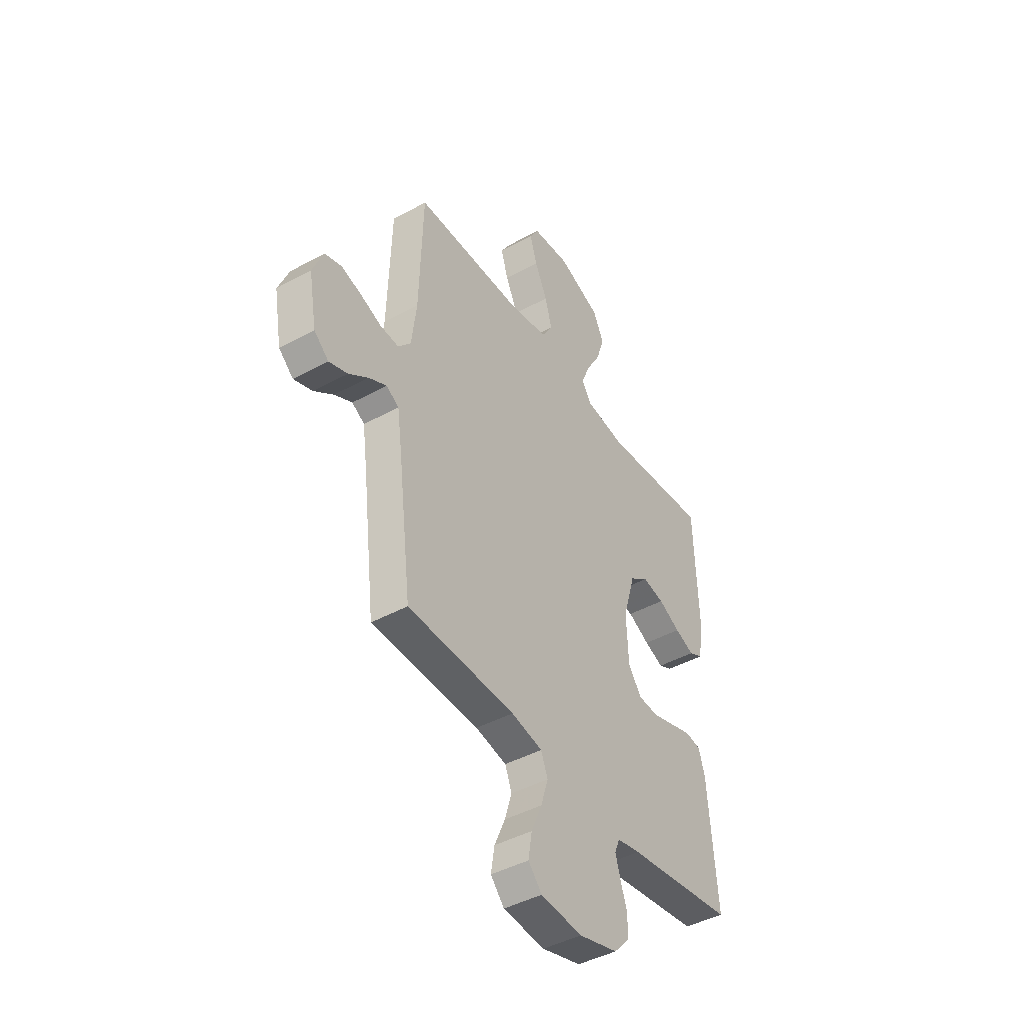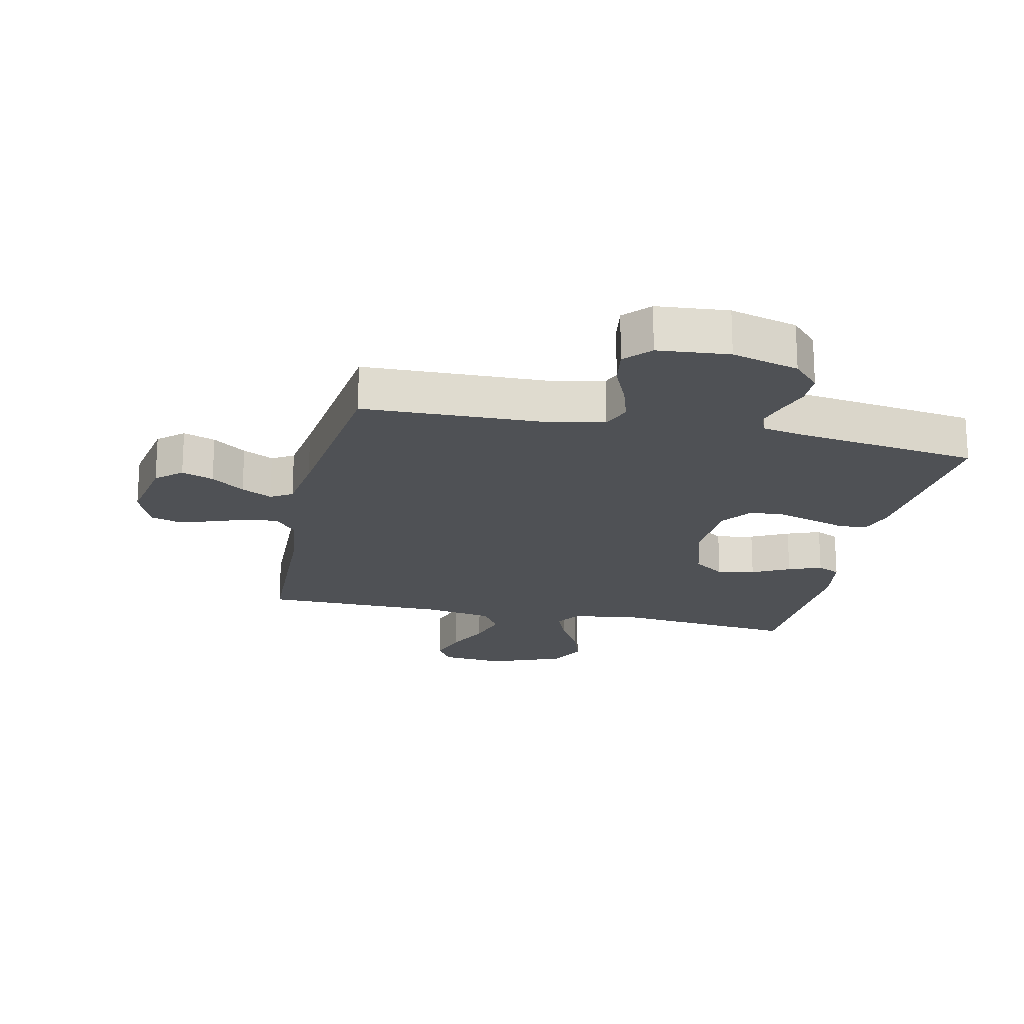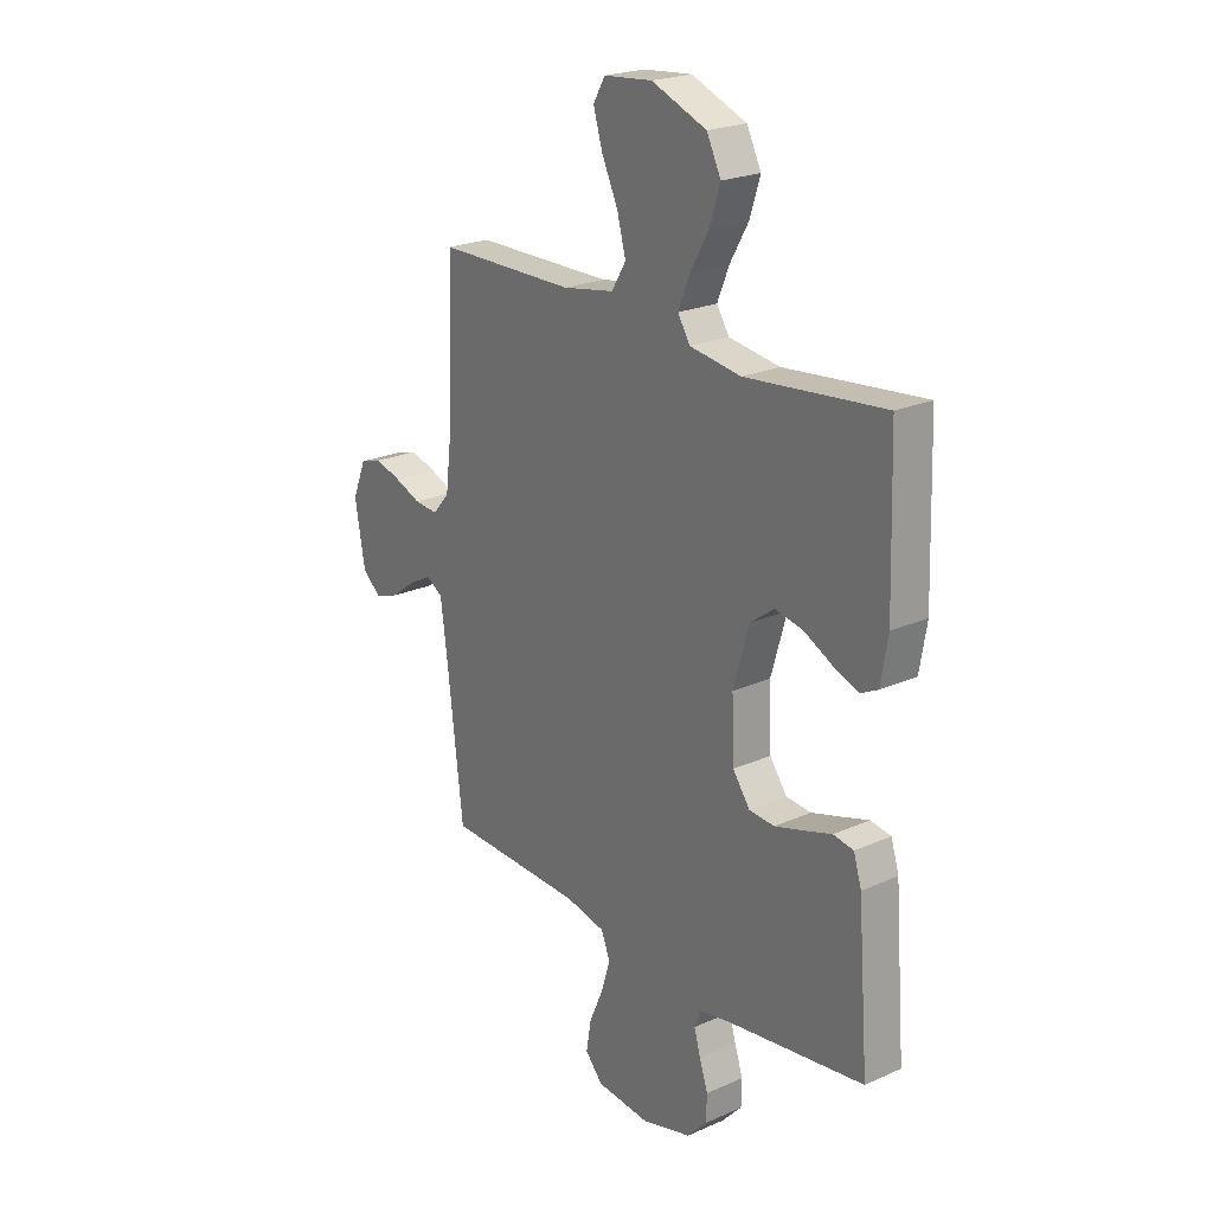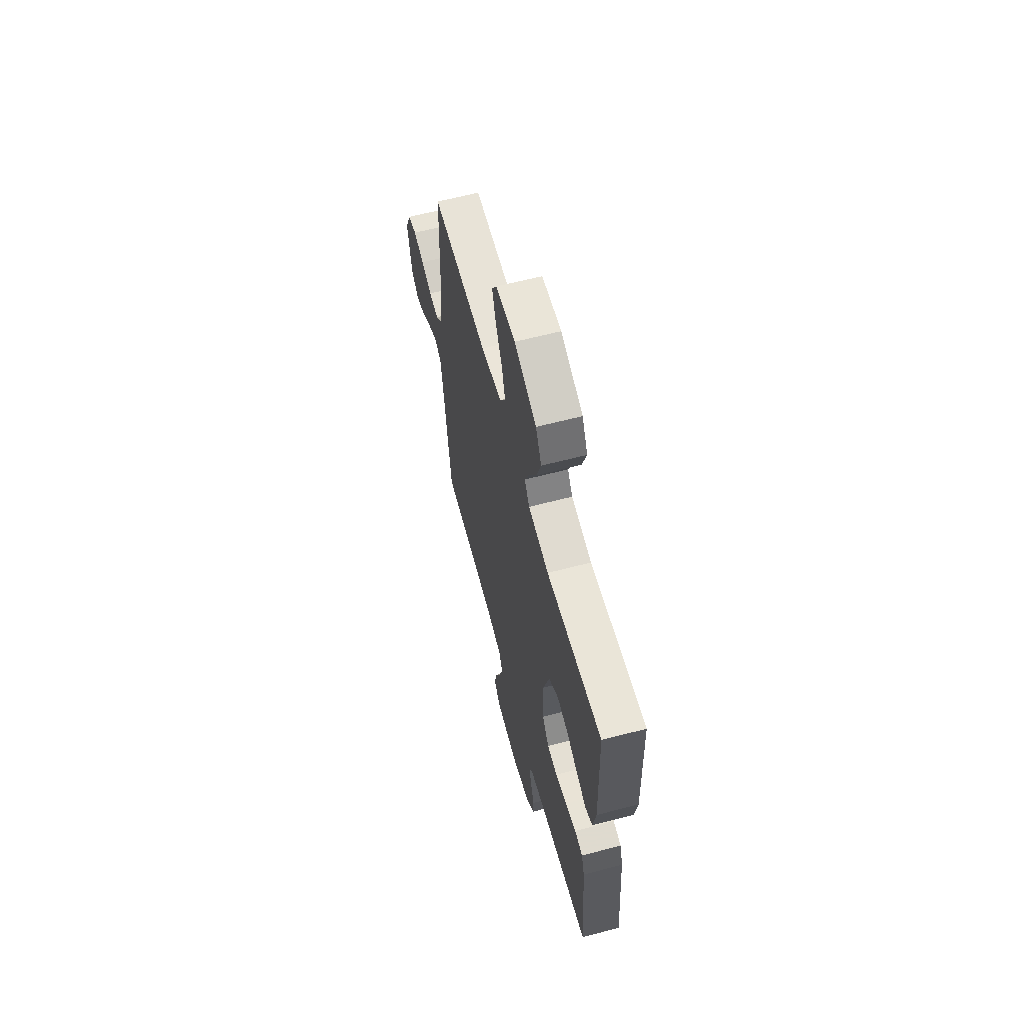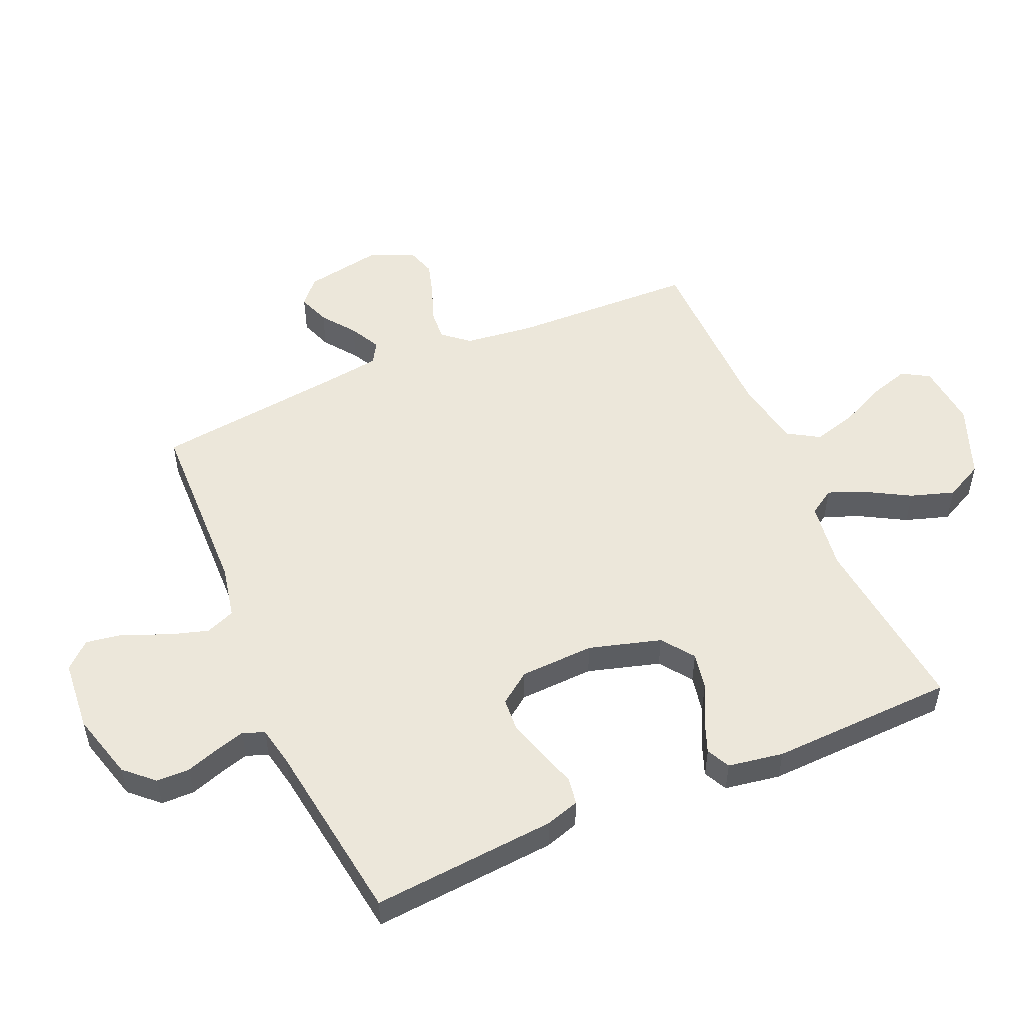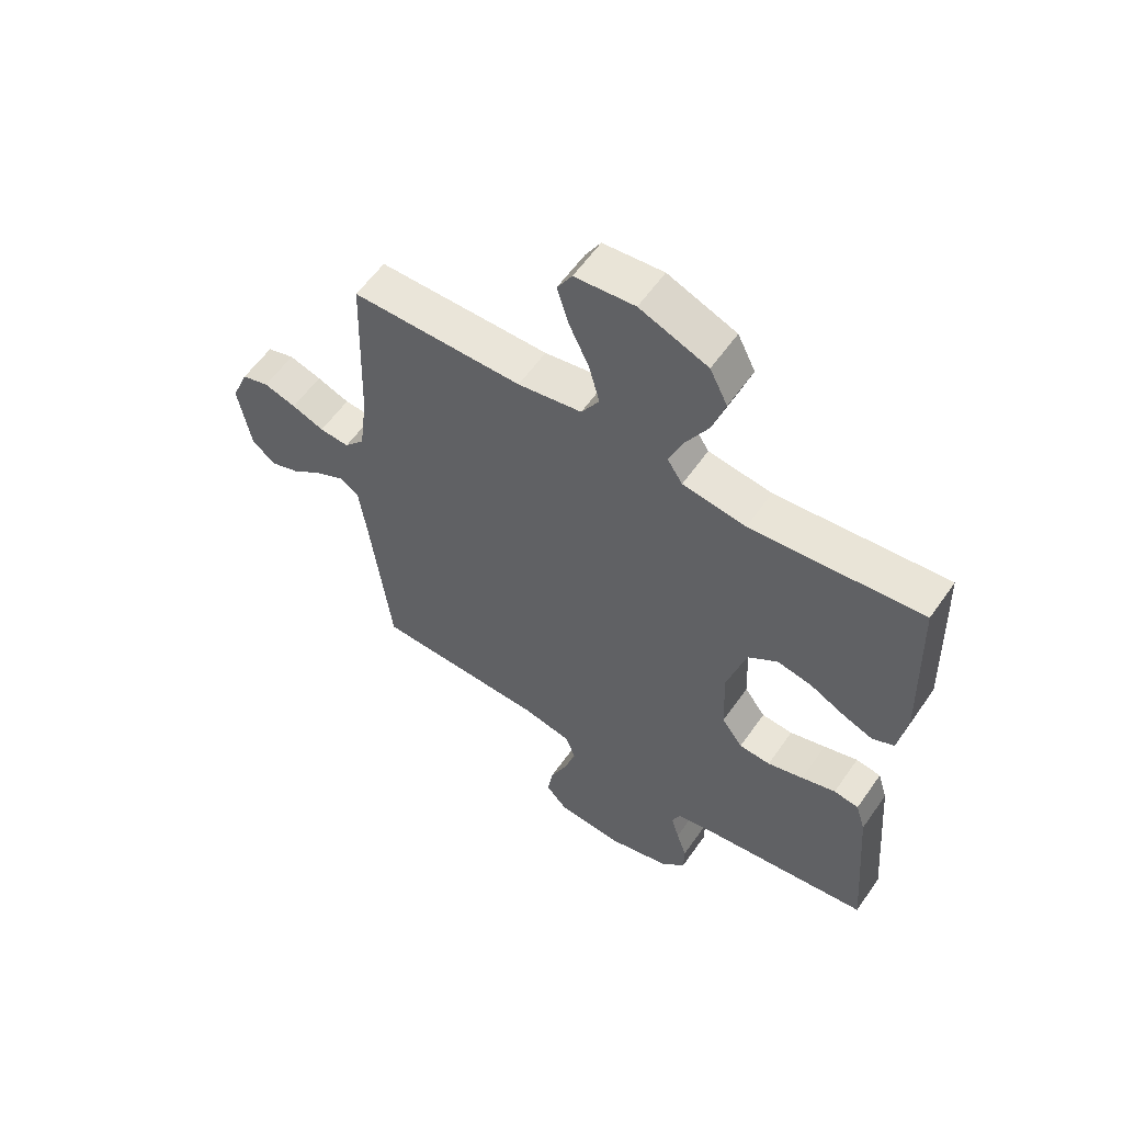
<metadata>
{"format":"obj","ext":"obj","renderer":"f3d","projection":"perspective","resolution":1024,"background":"white","views":[{"elev":-44.0,"azim":122.7,"up":"+Z"},{"elev":-19.6,"azim":167.7,"up":"+Y"},{"elev":22.6,"azim":-127.3,"up":"+Z"},{"elev":62.7,"azim":-104.9,"up":"+Z"},{"elev":52.0,"azim":-113.6,"up":"+Y"},{"elev":58.3,"azim":-145.4,"up":"+Z"}]}
</metadata>
<code>
v 0.5 0.07 0.5
v 0.51 0.07 0.2
v 0.524 0.07 0.087
v 0.56 0.07 0.045
v 0.612 0.07 0.049
v 0.669 0.07 0.071
v 0.726 0.07 0.088
v 0.774 0.07 0.073
v 0.804 0.07 0
v 0.782 0.07 -0.125
v 0.741 0.07 -0.161
v 0.689 0.07 -0.142
v 0.635 0.07 -0.102
v 0.585 0.07 -0.076
v 0.55 0.07 -0.097
v 0.536 0.07 -0.2
v 0.5 0.07 -0.5
v 0.2 0.07 -0.508
v 0.113 0.07 -0.526
v 0.094 0.07 -0.574
v 0.114 0.07 -0.639
v 0.144 0.07 -0.708
v 0.154 0.07 -0.77
v 0.116 0.07 -0.812
v 0 0.07 -0.822
v -0.109 0.07 -0.792
v -0.152 0.07 -0.746
v -0.153 0.07 -0.692
v -0.135 0.07 -0.638
v -0.121 0.07 -0.59
v -0.135 0.07 -0.555
v -0.2 0.07 -0.542
v -0.5 0.07 -0.5
v -0.476 0.07 -0.2
v -0.459 0.07 -0.145
v -0.415 0.07 -0.138
v -0.355 0.07 -0.157
v -0.292 0.07 -0.176
v -0.237 0.07 -0.172
v -0.2 0.07 -0.121
v -0.195 0.07 0
v -0.229 0.07 0.117
v -0.281 0.07 0.155
v -0.342 0.07 0.143
v -0.403 0.07 0.112
v -0.457 0.07 0.091
v -0.495 0.07 0.11
v -0.51 0.07 0.2
v -0.5 0.07 0.5
v -0.2 0.07 0.469
v -0.089 0.07 0.485
v -0.062 0.07 0.527
v -0.087 0.07 0.588
v -0.127 0.07 0.658
v -0.15 0.07 0.729
v -0.119 0.07 0.791
v 0 0.07 0.838
v 0.105 0.07 0.828
v 0.131 0.07 0.784
v 0.111 0.07 0.718
v 0.076 0.07 0.644
v 0.057 0.07 0.574
v 0.088 0.07 0.523
v 0.2 0.07 0.503
v 0.5 0 0.5
v 0.51 0 0.2
v 0.524 0 0.087
v 0.56 0 0.045
v 0.612 0 0.049
v 0.669 0 0.071
v 0.726 0 0.088
v 0.774 0 0.073
v 0.804 0 0
v 0.782 0 -0.125
v 0.741 0 -0.161
v 0.689 0 -0.142
v 0.635 0 -0.102
v 0.585 0 -0.076
v 0.55 0 -0.097
v 0.536 0 -0.2
v 0.5 0 -0.5
v 0.2 0 -0.508
v 0.113 0 -0.526
v 0.094 0 -0.574
v 0.114 0 -0.639
v 0.144 0 -0.708
v 0.154 0 -0.77
v 0.116 0 -0.812
v 0 0 -0.822
v -0.109 0 -0.792
v -0.152 0 -0.746
v -0.153 0 -0.692
v -0.135 0 -0.638
v -0.121 0 -0.59
v -0.135 0 -0.555
v -0.2 0 -0.542
v -0.5 0 -0.5
v -0.476 0 -0.2
v -0.459 0 -0.145
v -0.415 0 -0.138
v -0.355 0 -0.157
v -0.292 0 -0.176
v -0.237 0 -0.172
v -0.2 0 -0.121
v -0.195 0 0
v -0.229 0 0.117
v -0.281 0 0.155
v -0.342 0 0.143
v -0.403 0 0.112
v -0.457 0 0.091
v -0.495 0 0.11
v -0.51 0 0.2
v -0.5 0 0.5
v -0.2 0 0.469
v -0.089 0 0.485
v -0.062 0 0.527
v -0.087 0 0.588
v -0.127 0 0.658
v -0.15 0 0.729
v -0.119 0 0.791
v 0 0 0.838
v 0.105 0 0.828
v 0.131 0 0.784
v 0.111 0 0.718
v 0.076 0 0.644
v 0.057 0 0.574
v 0.088 0 0.523
v 0.2 0 0.503
f 58 59 60 61
f 58 61 62
f 57 58 62
f 56 57 62
f 53 54 55 56
f 52 53 56 62
f 51 52 62 63
f 47 48 49 50
f 47 50 51
f 44 45 46 47
f 44 47 51 63
f 34 35 36 37
f 32 33 34 37
f 31 32 37 38
f 26 27 28 29
f 26 29 30
f 25 26 30
f 24 25 30 31
f 21 22 23 24
f 20 21 24 31
f 16 17 18
f 15 16 18 19
f 10 11 12 13
f 10 13 14
f 9 10 14
f 8 9 14
f 5 6 7 8
f 5 8 14 15
f 64 1 2
f 64 2 3
f 43 44 63 64
f 42 43 64 3
f 41 42 3 4
f 40 41 4
f 39 40 4 5
f 20 31 38 39
f 19 20 39
f 5 15 19 39
f 125 124 123 122
f 126 125 122
f 126 122 121
f 126 121 120
f 120 119 118 117
f 126 120 117 116
f 127 126 116 115
f 114 113 112 111
f 115 114 111
f 111 110 109 108
f 127 115 111 108
f 101 100 99 98
f 101 98 97 96
f 102 101 96 95
f 93 92 91 90
f 94 93 90
f 94 90 89
f 95 94 89 88
f 88 87 86 85
f 95 88 85 84
f 82 81 80
f 83 82 80 79
f 77 76 75 74
f 78 77 74
f 78 74 73
f 78 73 72
f 72 71 70 69
f 79 78 72 69
f 66 65 128
f 67 66 128
f 128 127 108 107
f 67 128 107 106
f 68 67 106 105
f 68 105 104
f 69 68 104 103
f 103 102 95 84
f 103 84 83
f 103 83 79 69
f 1 65 66 2
f 2 66 67 3
f 3 67 68 4
f 4 68 69 5
f 5 69 70 6
f 6 70 71 7
f 7 71 72 8
f 8 72 73 9
f 9 73 74 10
f 10 74 75 11
f 11 75 76 12
f 12 76 77 13
f 13 77 78 14
f 14 78 79 15
f 15 79 80 16
f 16 80 81 17
f 17 81 82 18
f 18 82 83 19
f 19 83 84 20
f 20 84 85 21
f 21 85 86 22
f 22 86 87 23
f 23 87 88 24
f 24 88 89 25
f 25 89 90 26
f 26 90 91 27
f 27 91 92 28
f 28 92 93 29
f 29 93 94 30
f 30 94 95 31
f 31 95 96 32
f 32 96 97 33
f 33 97 98 34
f 34 98 99 35
f 35 99 100 36
f 36 100 101 37
f 37 101 102 38
f 38 102 103 39
f 39 103 104 40
f 40 104 105 41
f 41 105 106 42
f 42 106 107 43
f 43 107 108 44
f 44 108 109 45
f 45 109 110 46
f 46 110 111 47
f 47 111 112 48
f 48 112 113 49
f 49 113 114 50
f 50 114 115 51
f 51 115 116 52
f 52 116 117 53
f 53 117 118 54
f 54 118 119 55
f 55 119 120 56
f 56 120 121 57
f 57 121 122 58
f 58 122 123 59
f 59 123 124 60
f 60 124 125 61
f 61 125 126 62
f 62 126 127 63
f 63 127 128 64
f 64 128 65 1

</code>
